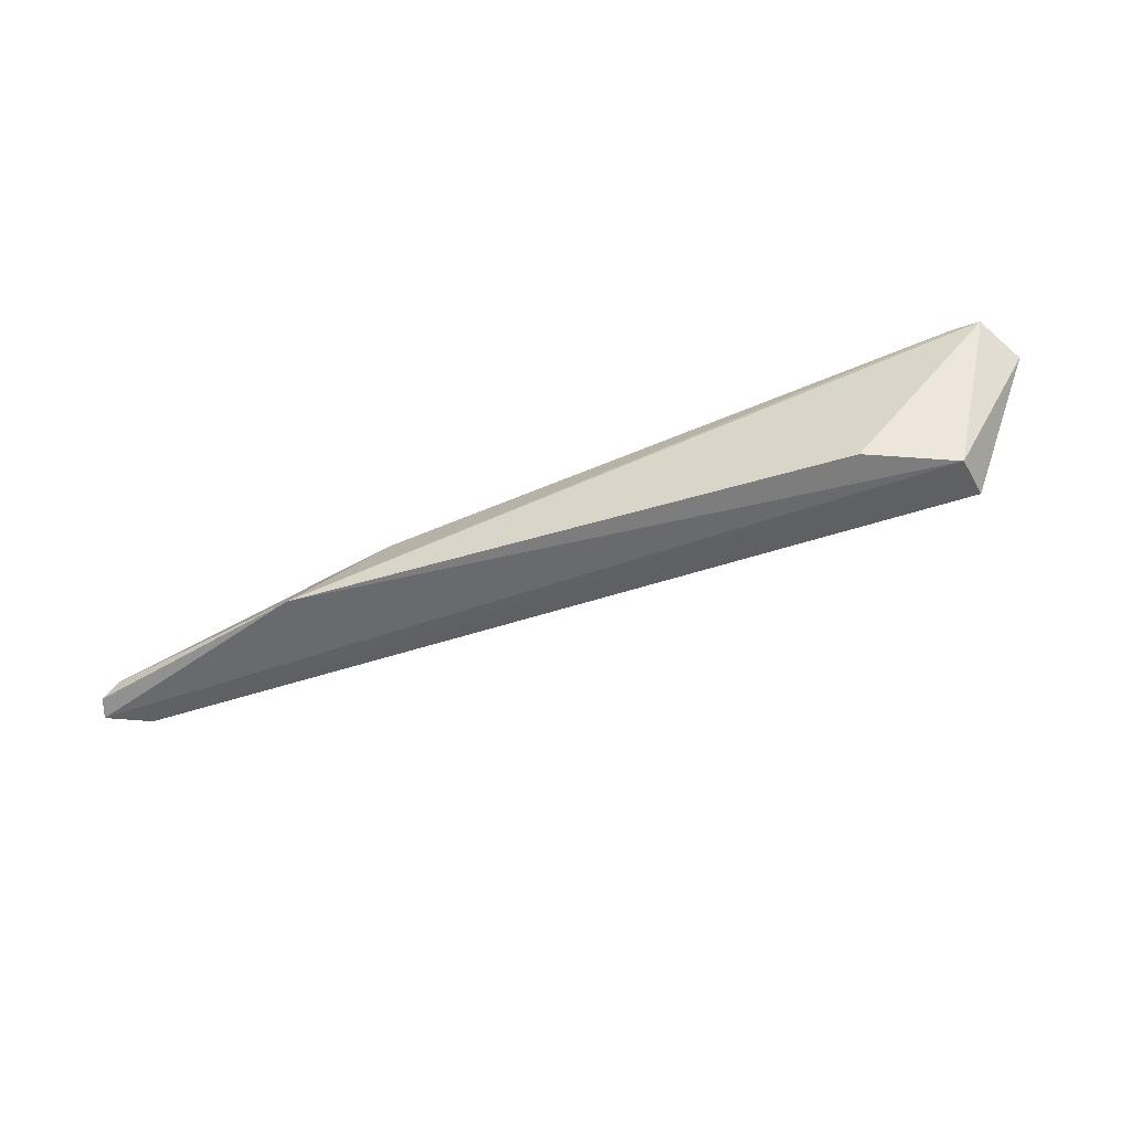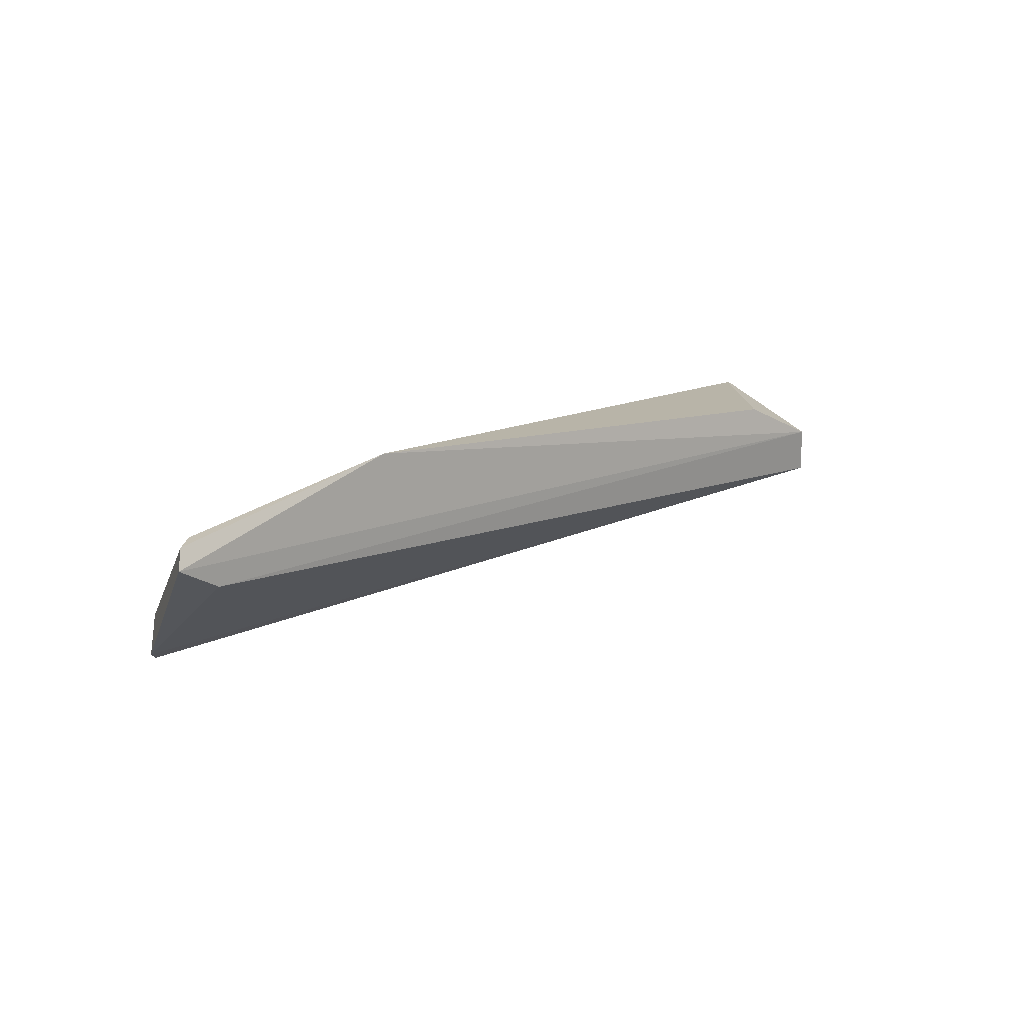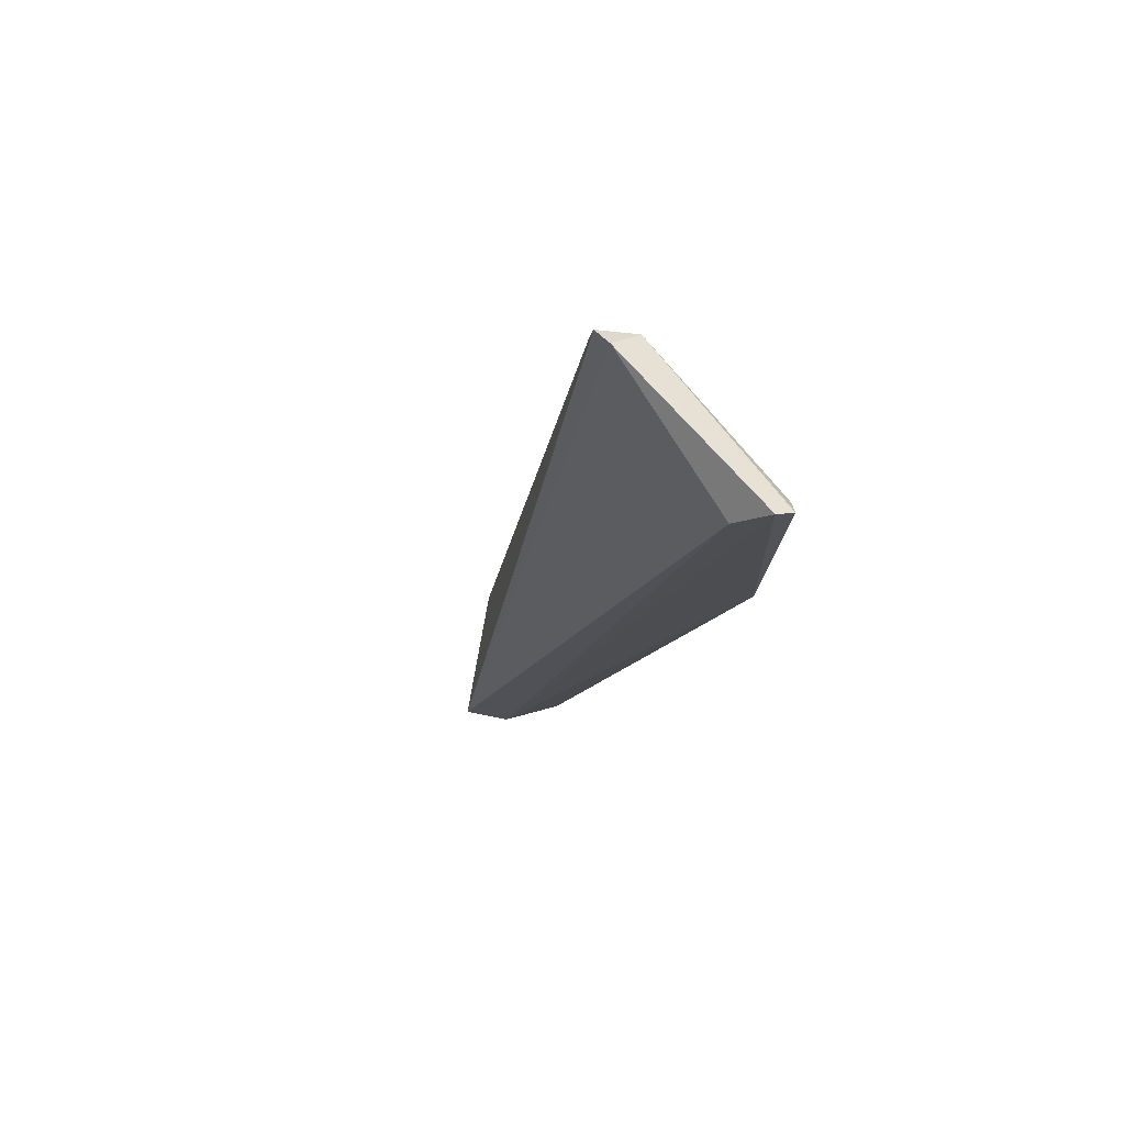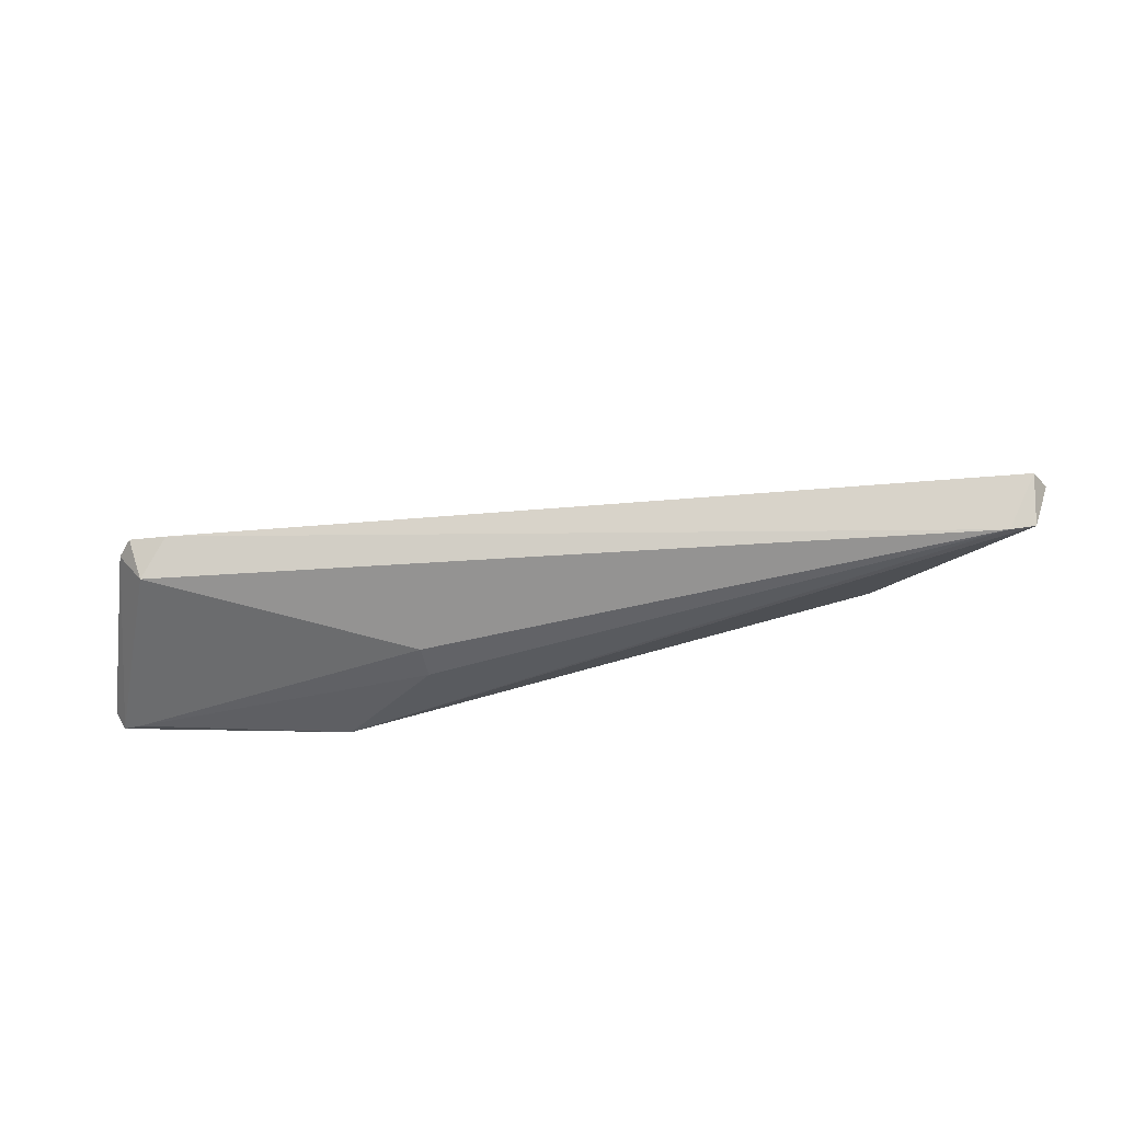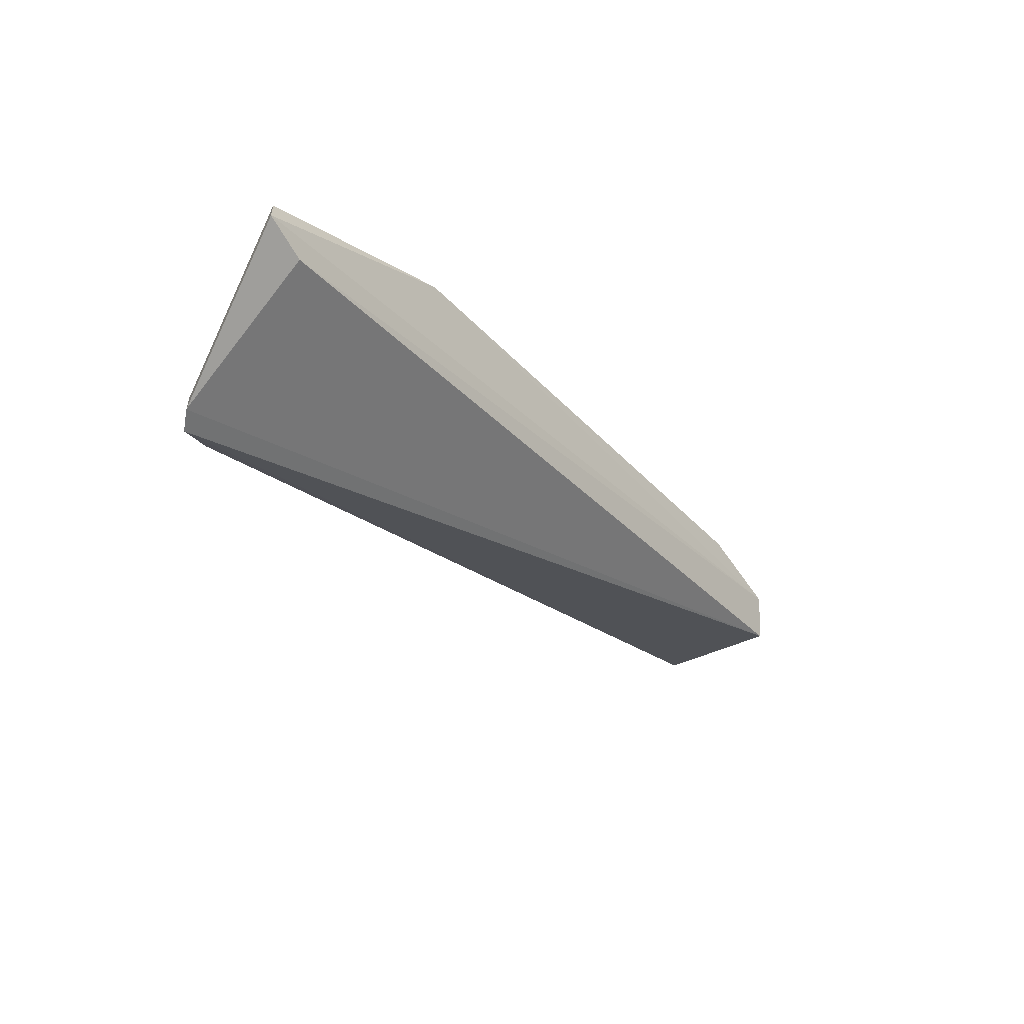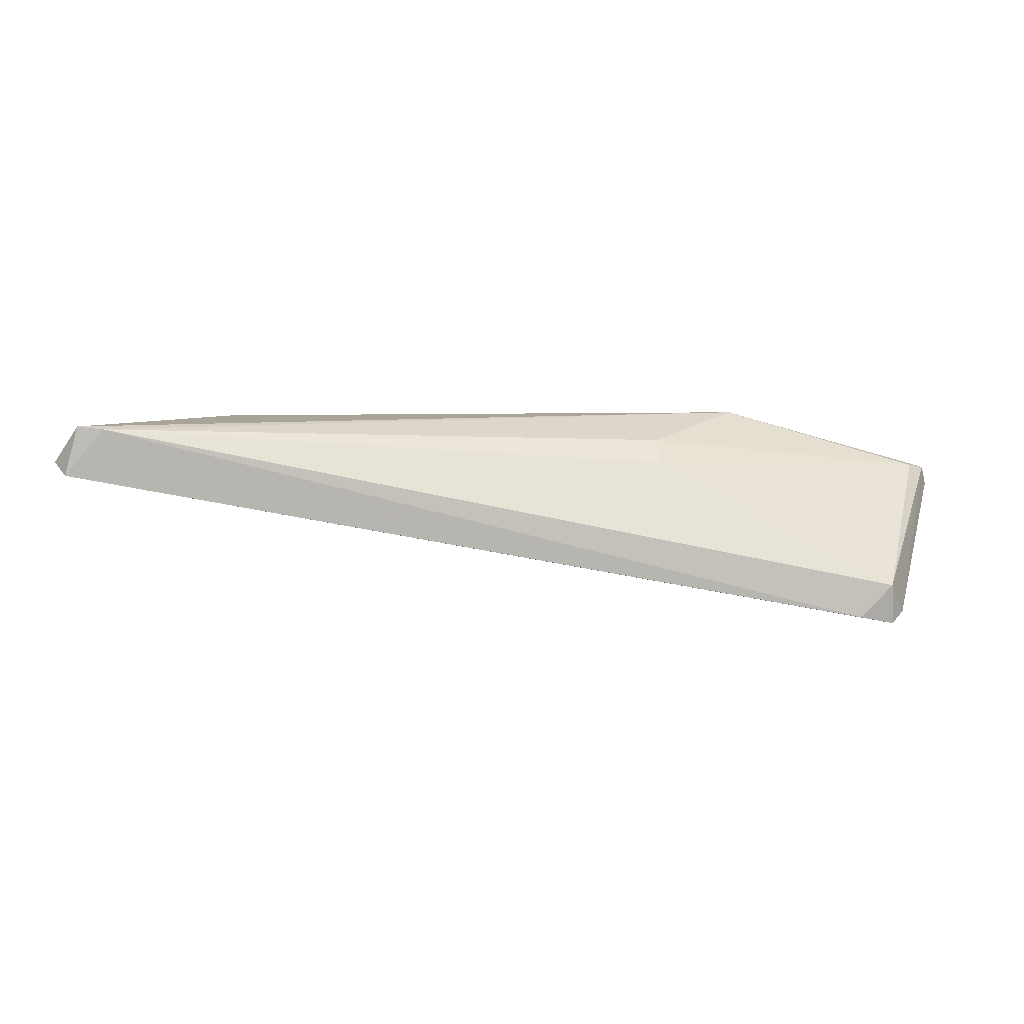
<metadata>
{"format":"obj","ext":"obj","renderer":"f3d","projection":"perspective","resolution":1024,"background":"white","views":[{"elev":-55.2,"azim":16.8,"up":"+Y"},{"elev":9.5,"azim":-43.1,"up":"+Z"},{"elev":-15.4,"azim":-108.5,"up":"+Y"},{"elev":73.9,"azim":-15.3,"up":"+Y"},{"elev":-36.0,"azim":-53.5,"up":"+Z"},{"elev":11.4,"azim":177.5,"up":"+Z"}]}
</metadata>
<code>
v 0.03213 0.04384 0.01742
v 0.03352 0.04297 0.01546
v 0.03281 0.04407 0.01494
v -0.009717 0.04408 0.006771
v -0.002194 0.03583 0.01678
v 0.03007 0.0364 0.01293
v -0.00796 0.04449 0.007207
v -0.01127 0.03609 0.01172
v 0.02962 0.03599 0.01516
v 0.03082 0.04398 0.01729
v -0.01223 0.0369 0.01392
v -0.01043 0.04329 0.007208
v 0.03202 0.04338 0.0173
v -0.01338 0.03597 0.0127
v -0.009602 0.04419 0.008846
v 0.002278 0.04123 0.0149
v 0.02521 0.03607 0.01682
v -0.01311 0.0362 0.01367
v 0.002359 0.03982 0.01588
f 1 2 3
f 6 3 2
f 6 4 3
f 7 3 4
f 9 6 2
f 9 8 6
f 10 1 3
f 10 3 7
f 10 5 1
f 12 4 6
f 12 6 8
f 13 9 2
f 13 2 1
f 14 9 5
f 14 8 9
f 14 12 8
f 15 7 4
f 15 4 12
f 15 10 7
f 16 15 11
f 16 10 15
f 17 13 1
f 17 1 5
f 17 5 9
f 17 9 13
f 18 14 5
f 18 5 11
f 18 11 15
f 18 15 12
f 18 12 14
f 19 16 11
f 19 11 5
f 19 5 10
f 19 10 16

</code>
